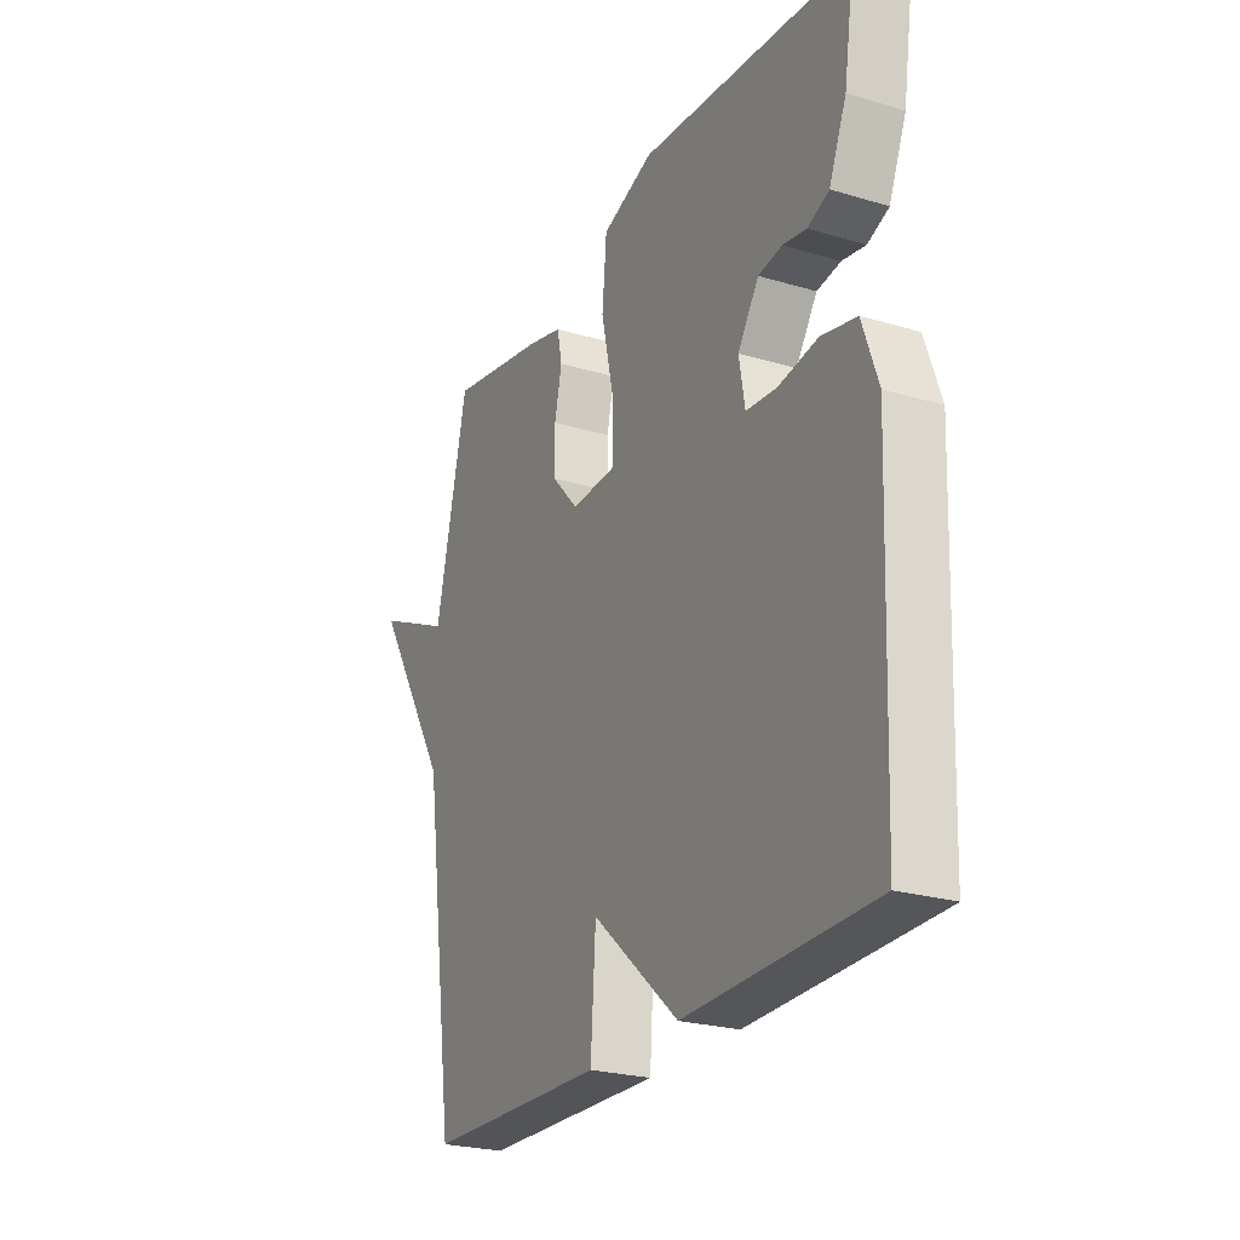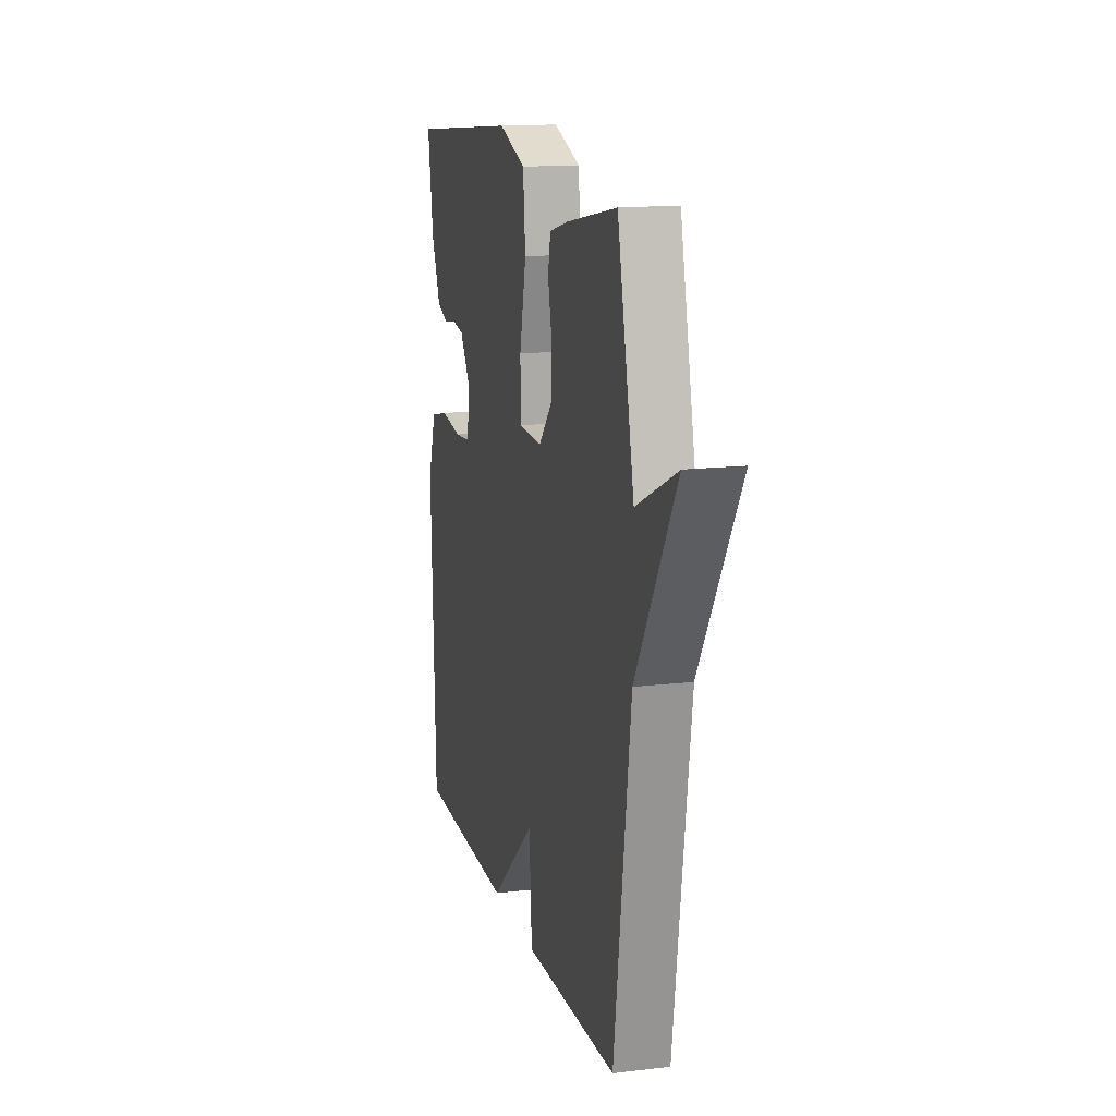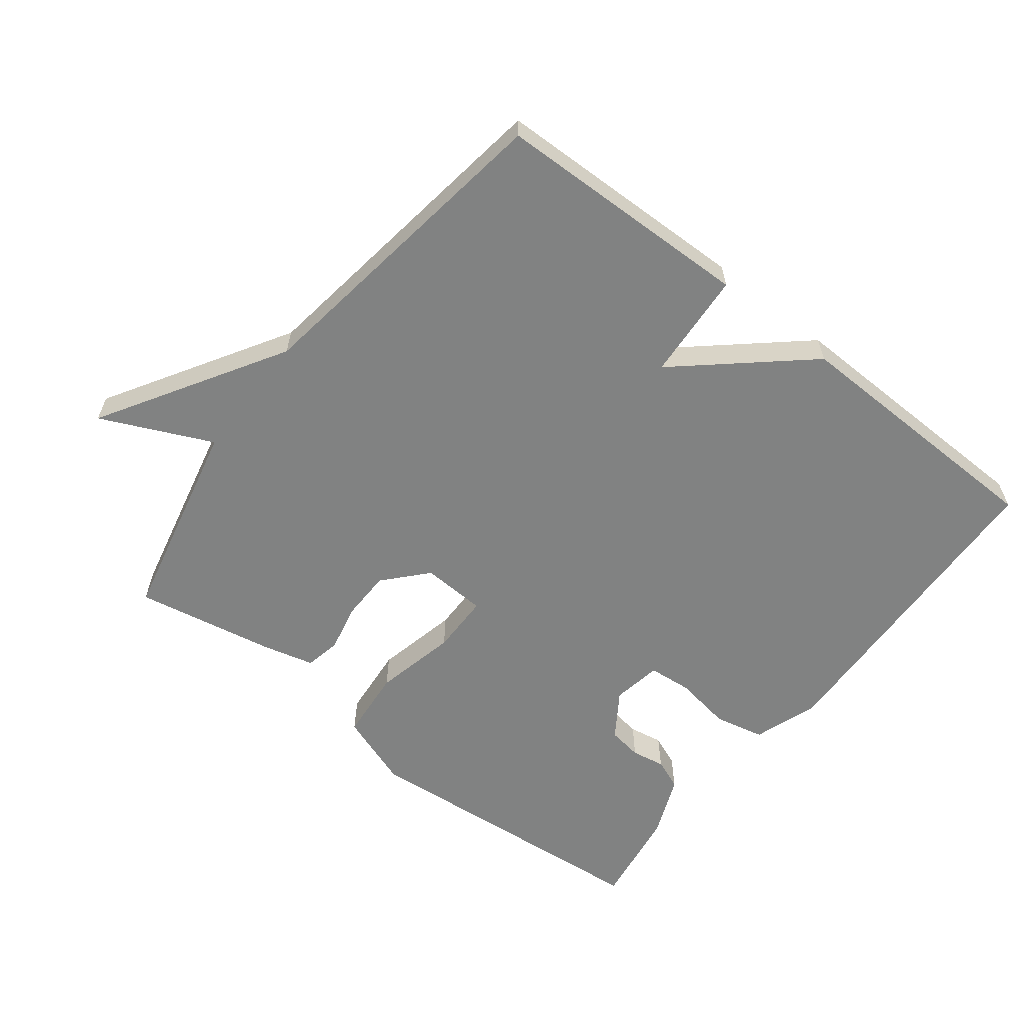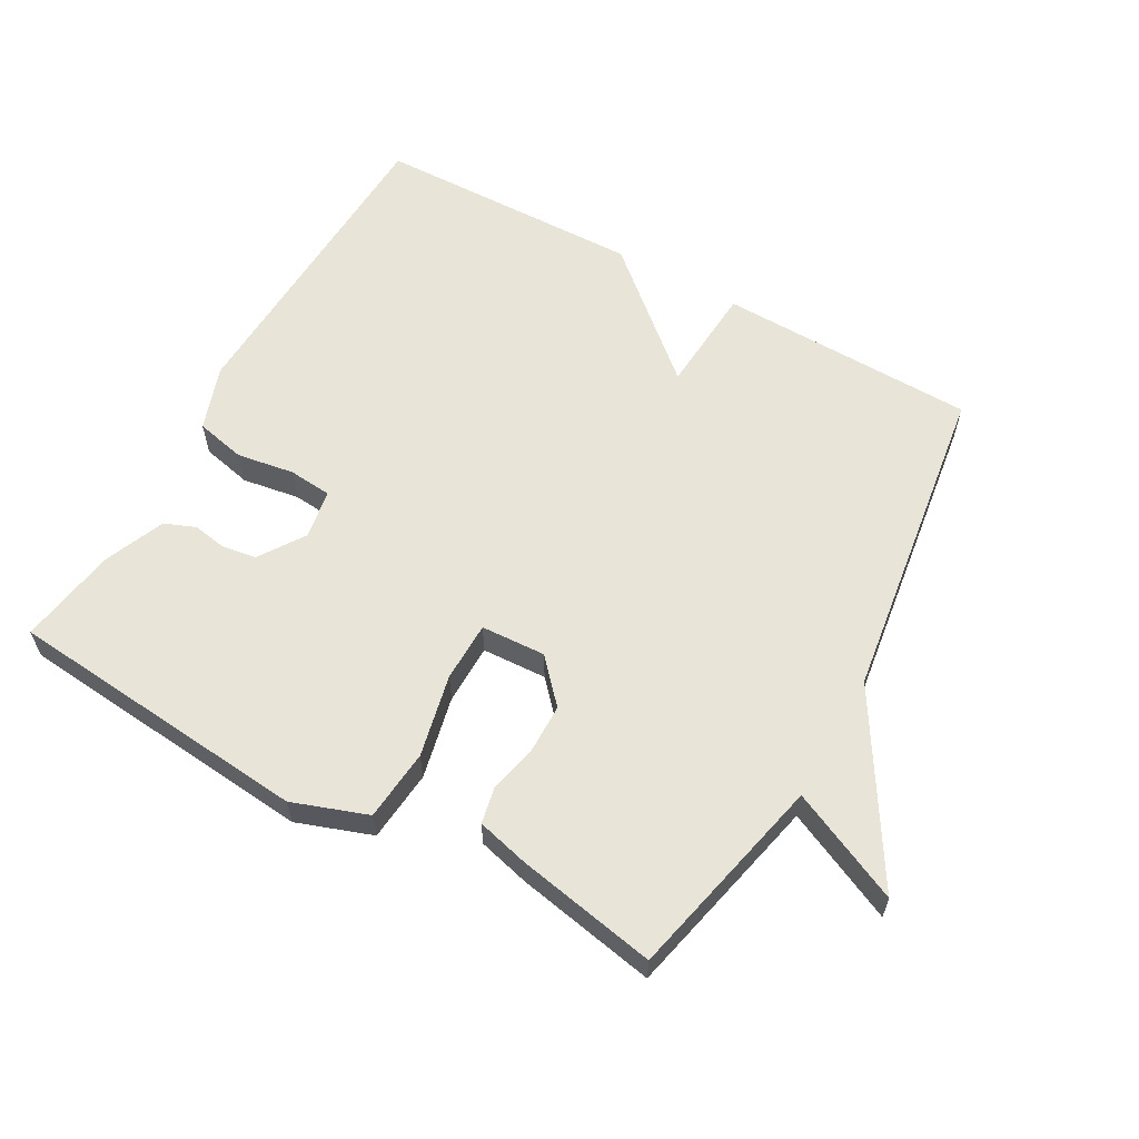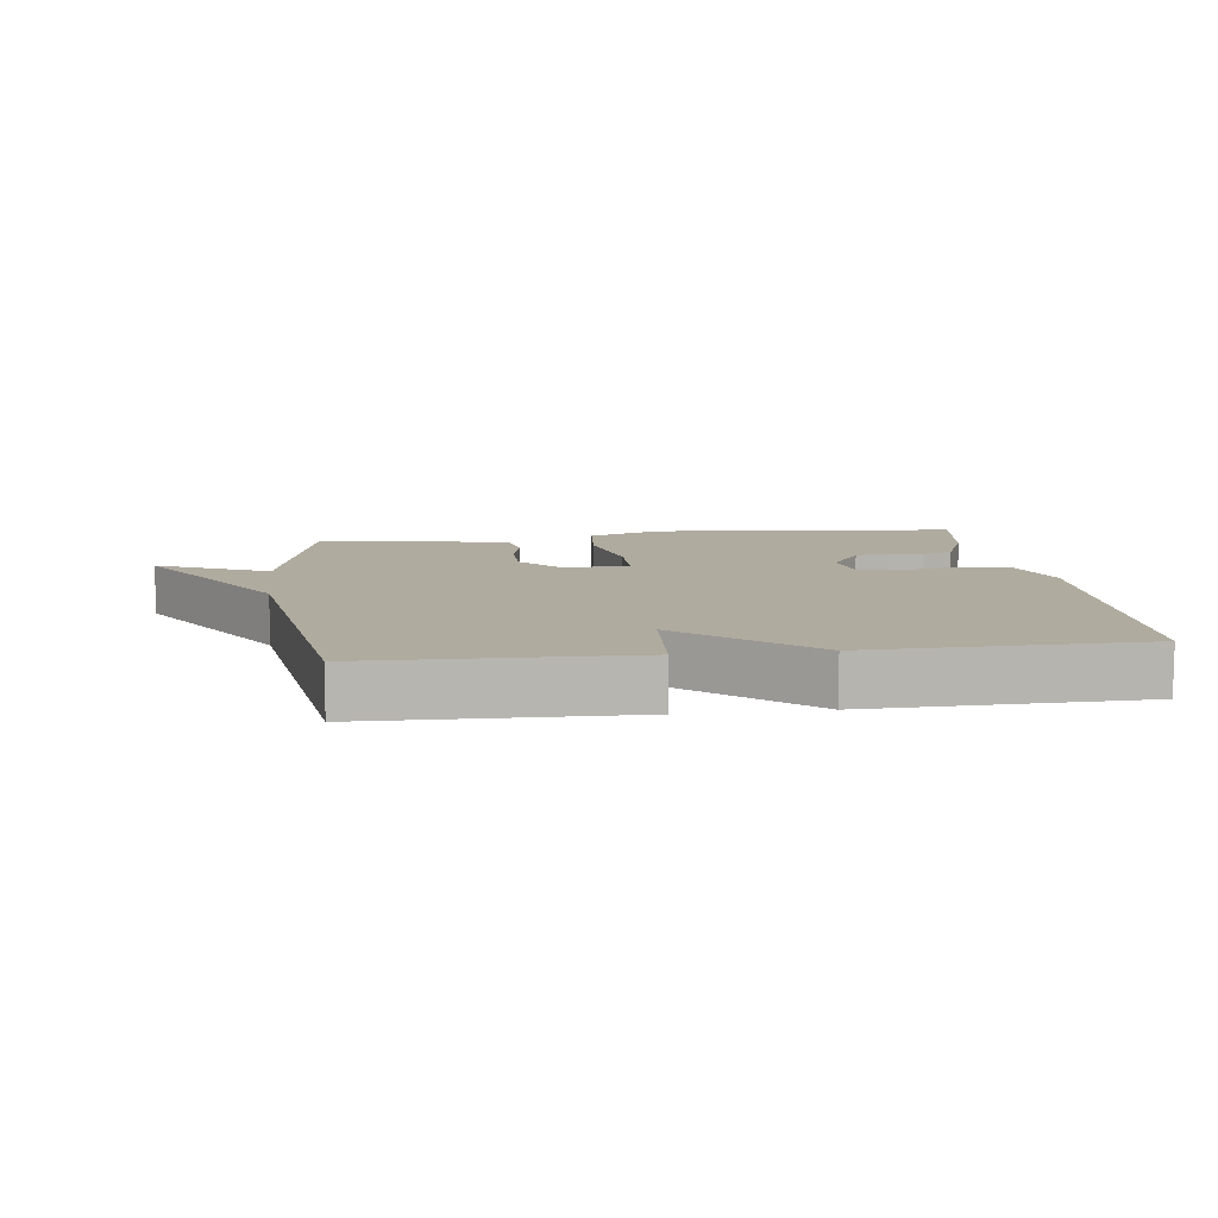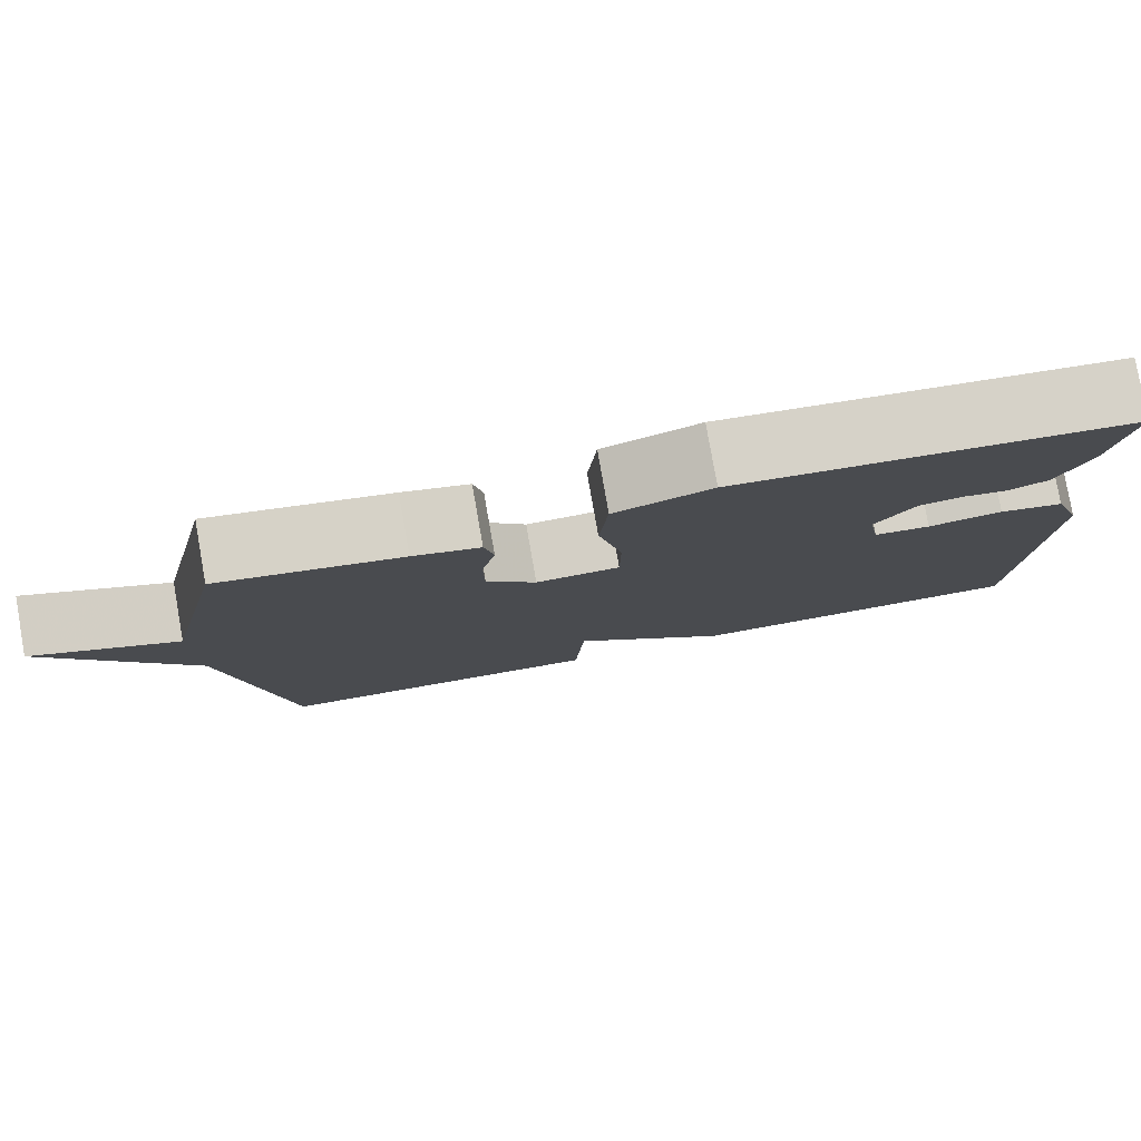
<metadata>
{"format":"obj","ext":"obj","renderer":"f3d","projection":"perspective","resolution":1024,"background":"white","views":[{"elev":-24.6,"azim":-116.1,"up":"+Z"},{"elev":14.5,"azim":75.6,"up":"+Z"},{"elev":-60.6,"azim":142.1,"up":"+Y"},{"elev":59.9,"azim":29.3,"up":"+Y"},{"elev":9.6,"azim":172.7,"up":"+Y"},{"elev":79.7,"azim":170.0,"up":"+Z"}]}
</metadata>
<code>
v -0.5 0.07 -0.5
v -0.519 0.07 -0.011
v -0.485 0.07 0.087
v -0.409 0.07 0.104
v -0.322 0.07 0.09
v -0.256 0.07 0.096
v -0.243 0.07 0.171
v -0.289 0.07 0.24
v -0.341 0.07 0.248
v -0.392 0.07 0.239
v -0.439 0.07 0.258
v -0.477 0.07 0.35
v -0.5 0.07 0.5
v -0.038 0.07 0.542
v 0.075 0.07 0.502
v 0.085 0.07 0.394
v 0.057 0.07 0.269
v 0.058 0.07 0.178
v 0.156 0.07 0.173
v 0.214 0.07 0.237
v 0.215 0.07 0.313
v 0.199 0.07 0.386
v 0.21 0.07 0.44
v 0.288 0.07 0.46
v 0.5 0.07 0.5
v 0.57 0.07 0.19
v 0.738 0.07 0.267
v 0.57 0.07 -0.01
v 0.5 0.07 -0.5
v 0.108 0.07 -0.509
v 0.097 0.07 -0.344
v -0.092 0.07 -0.509
v -0.5 0 -0.5
v -0.519 0 -0.011
v -0.485 0 0.087
v -0.409 0 0.104
v -0.322 0 0.09
v -0.256 0 0.096
v -0.243 0 0.171
v -0.289 0 0.24
v -0.341 0 0.248
v -0.392 0 0.239
v -0.439 0 0.258
v -0.477 0 0.35
v -0.5 0 0.5
v -0.038 0 0.542
v 0.075 0 0.502
v 0.085 0 0.394
v 0.057 0 0.269
v 0.058 0 0.178
v 0.156 0 0.173
v 0.214 0 0.237
v 0.215 0 0.313
v 0.199 0 0.386
v 0.21 0 0.44
v 0.288 0 0.46
v 0.5 0 0.5
v 0.57 0 0.19
v 0.738 0 0.267
v 0.57 0 -0.01
v 0.5 0 -0.5
v 0.108 0 -0.509
v 0.097 0 -0.344
v -0.092 0 -0.509
f 3 4 5
f 2 3 5
f 1 2 5
f 32 1 5
f 31 32 5
f 28 29 30 31
f 26 27 28 31
f 24 25 26
f 23 24 26
f 22 23 26
f 21 22 26
f 20 21 26
f 19 20 26 31
f 18 19 31
f 15 16 17
f 14 15 17
f 13 14 17
f 12 13 17
f 11 12 17
f 9 10 11
f 9 11 17
f 8 9 17
f 7 8 17 18
f 31 5 6
f 6 7 18 31
f 37 36 35
f 37 35 34
f 37 34 33
f 37 33 64
f 37 64 63
f 63 62 61 60
f 63 60 59 58
f 58 57 56
f 58 56 55
f 58 55 54
f 58 54 53
f 58 53 52
f 63 58 52 51
f 63 51 50
f 49 48 47
f 49 47 46
f 49 46 45
f 49 45 44
f 49 44 43
f 43 42 41
f 49 43 41
f 49 41 40
f 50 49 40 39
f 38 37 63
f 63 50 39 38
f 1 33 34 2
f 2 34 35 3
f 3 35 36 4
f 4 36 37 5
f 5 37 38 6
f 6 38 39 7
f 7 39 40 8
f 8 40 41 9
f 9 41 42 10
f 10 42 43 11
f 11 43 44 12
f 12 44 45 13
f 13 45 46 14
f 14 46 47 15
f 15 47 48 16
f 16 48 49 17
f 17 49 50 18
f 18 50 51 19
f 19 51 52 20
f 20 52 53 21
f 21 53 54 22
f 22 54 55 23
f 23 55 56 24
f 24 56 57 25
f 25 57 58 26
f 26 58 59 27
f 27 59 60 28
f 28 60 61 29
f 29 61 62 30
f 30 62 63 31
f 31 63 64 32
f 32 64 33 1

</code>
